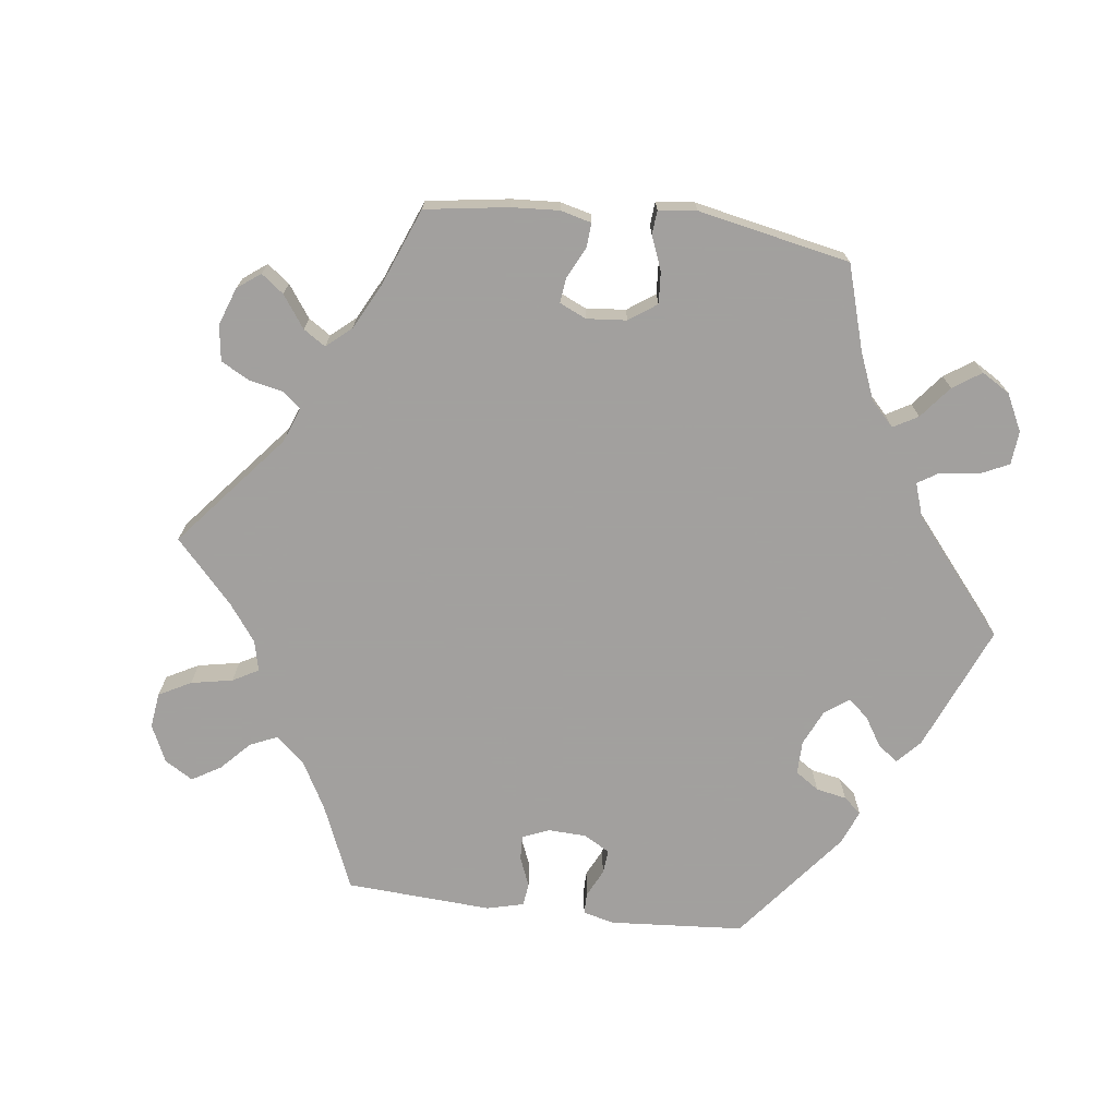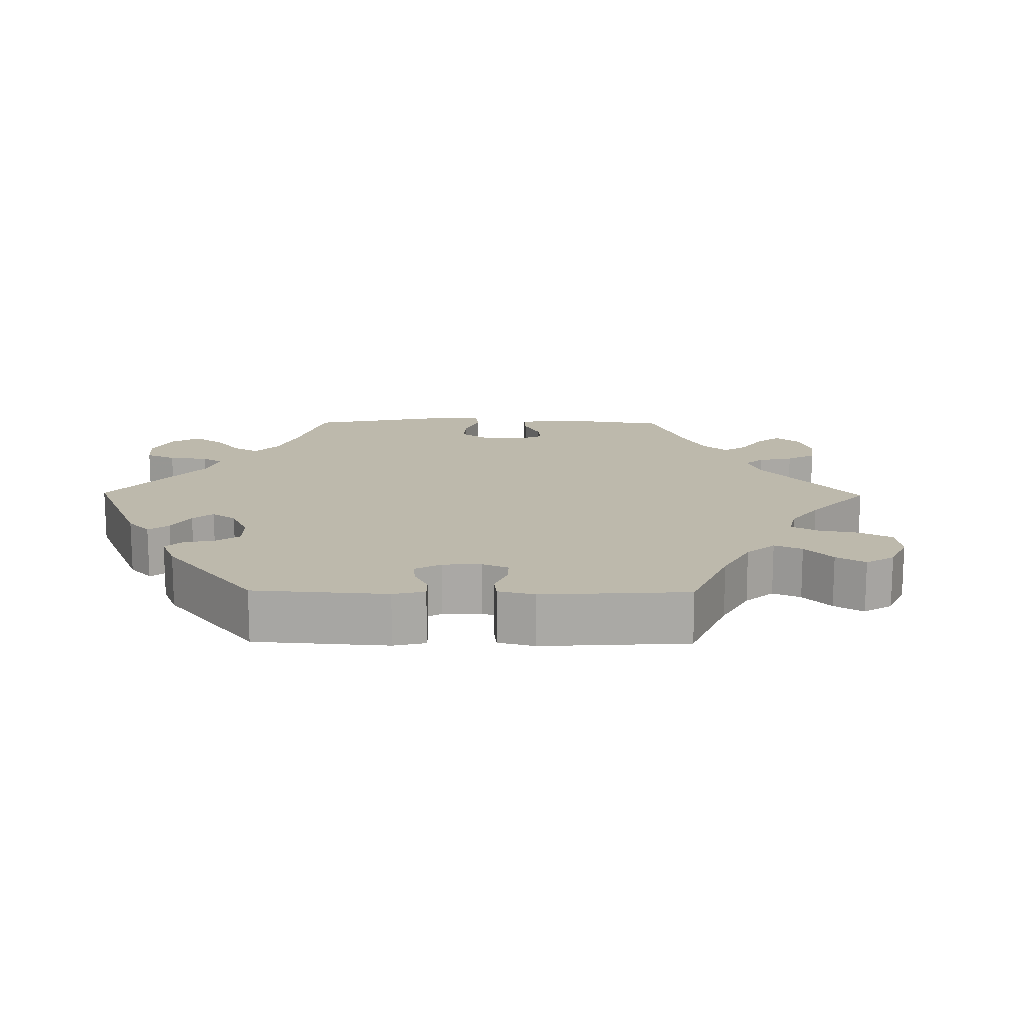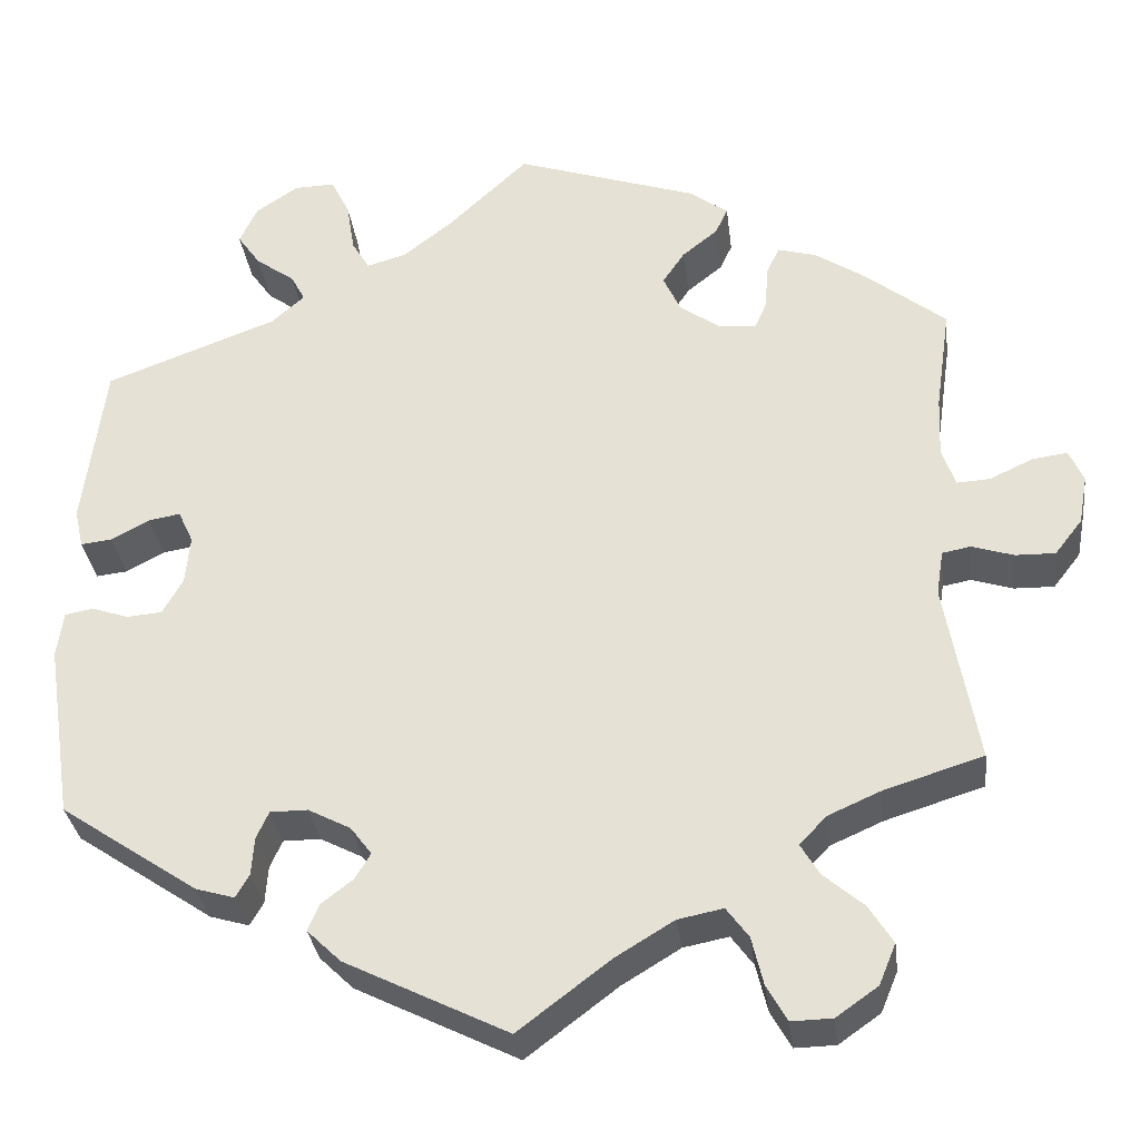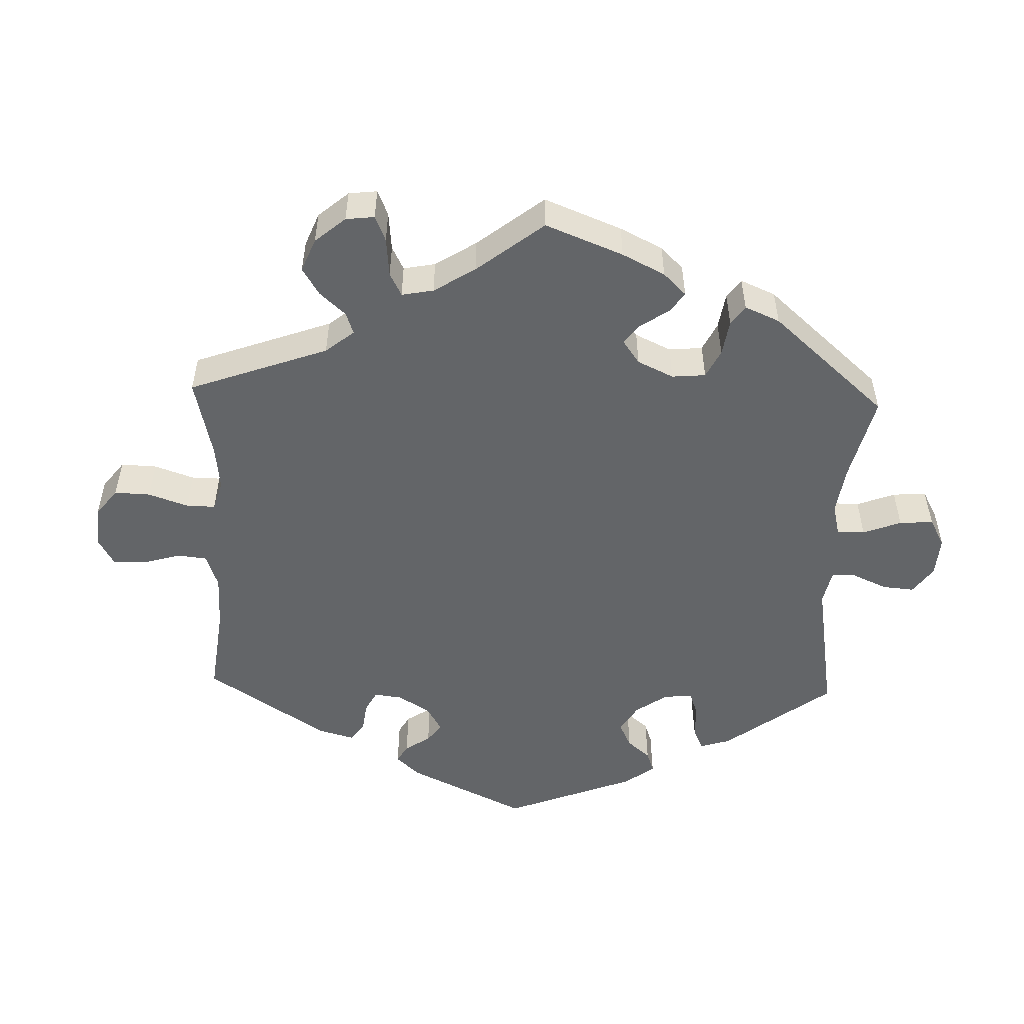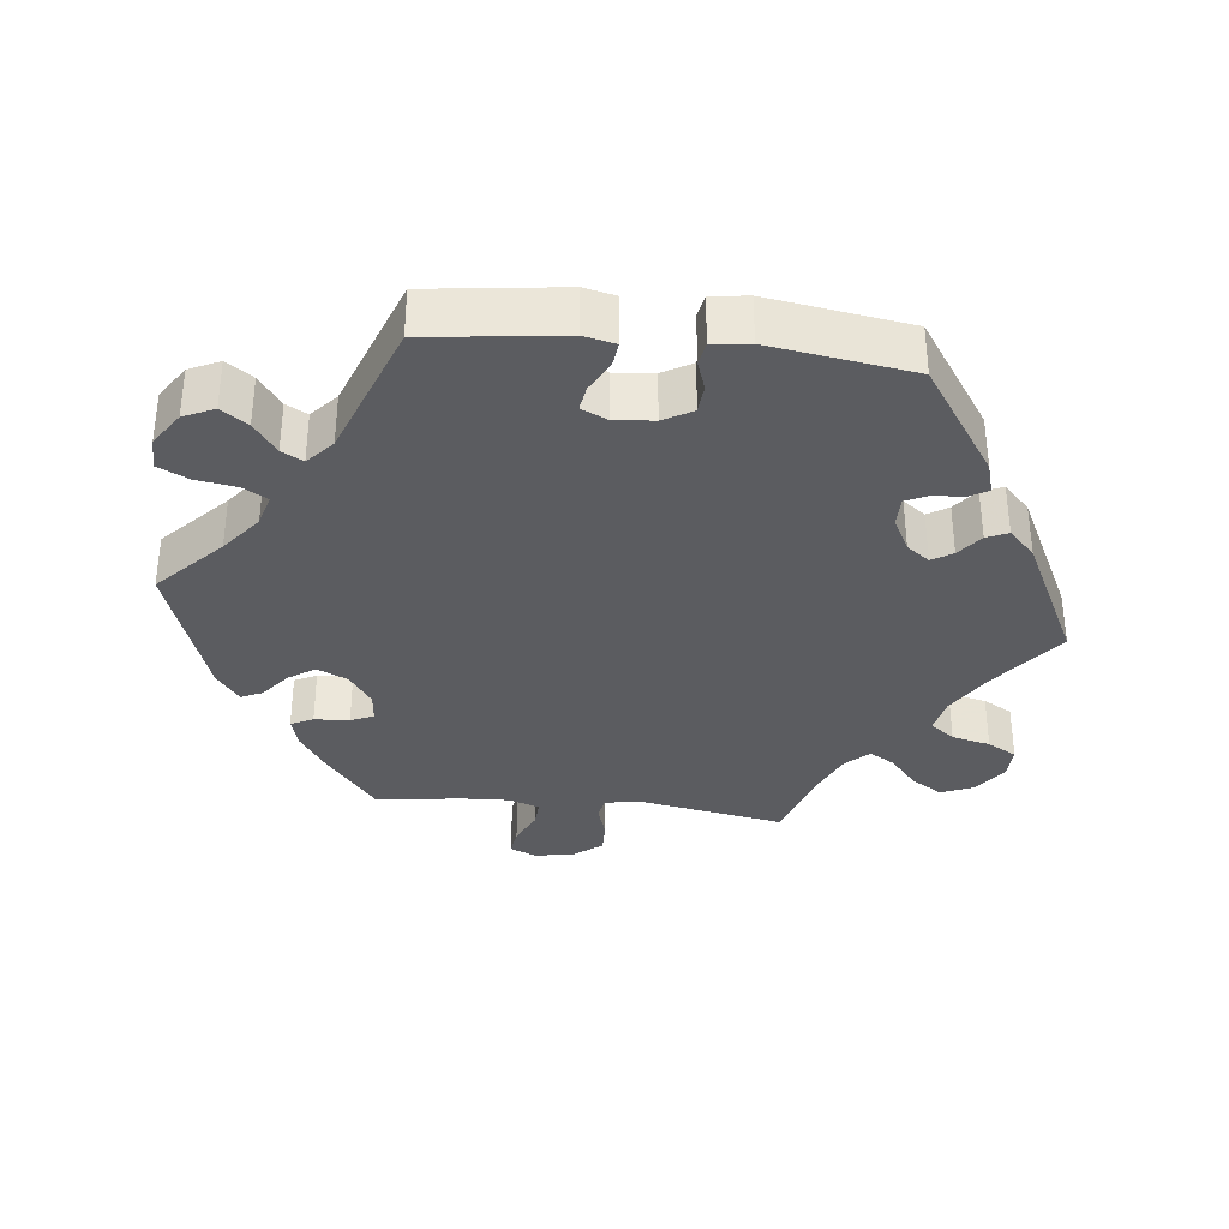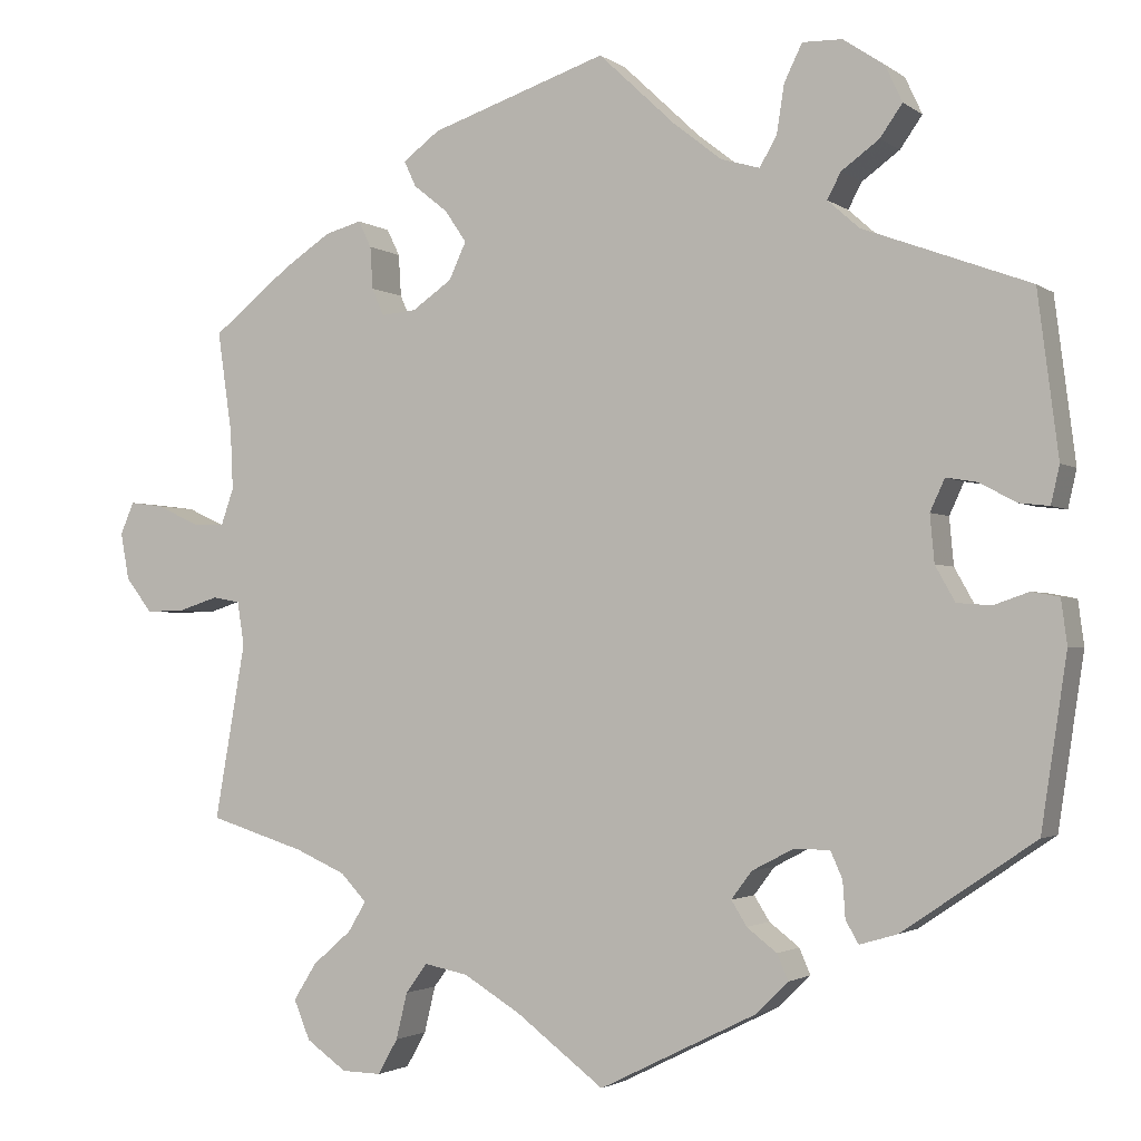
<metadata>
{"format":"obj","ext":"obj","renderer":"f3d","projection":"perspective","resolution":1024,"background":"white","views":[{"elev":-71.9,"azim":-37.1,"up":"+Y"},{"elev":15.0,"azim":150.7,"up":"+Y"},{"elev":-32.3,"azim":-172.9,"up":"+Z"},{"elev":-51.4,"azim":-62.0,"up":"+Y"},{"elev":-34.5,"azim":83.7,"up":"+Y"},{"elev":-2.1,"azim":24.7,"up":"+Z"}]}
</metadata>
<code>
v 0.346 0.07 -0.394
v 0.302 0.07 -0.407
v 0.287 0.07 -0.381
v 0.284 0.07 -0.338
v 0.27 0.07 -0.307
v 0.228 0.07 -0.307
v 0.18 0.07 -0.332
v 0.156 0.07 -0.364
v 0.174 0.07 -0.393
v 0.209 0.07 -0.42
v 0.222 0.07 -0.45
v 0.184 0.07 -0.487
v 0.001 0.07 -0.578
v -0.102 0.07 -0.5
v -0.168 0.07 -0.46
v -0.219 0.07 -0.45
v -0.244 0.07 -0.484
v -0.257 0.07 -0.538
v -0.28 0.07 -0.579
v -0.326 0.07 -0.578
v -0.373 0.07 -0.545
v -0.392 0.07 -0.499
v -0.365 0.07 -0.456
v -0.32 0.07 -0.417
v -0.299 0.07 -0.382
v -0.329 0.07 -0.35
v -0.388 0.07 -0.324
v -0.5 0.07 -0.289
v -0.464 0.07 -0.084
v -0.472 0.07 -0.033
v -0.504 0.07 -0.027
v -0.551 0.07 -0.042
v -0.596 0.07 -0.043
v -0.627 0.07 -0.003
v -0.637 0.07 0.052
v -0.621 0.07 0.089
v -0.582 0.07 0.084
v -0.532 0.07 0.061
v -0.495 0.07 0.059
v -0.48 0.07 0.102
v -0.483 0.07 0.171
v -0.5 0.07 0.289
v -0.408 0.07 0.362
v -0.352 0.07 0.399
v -0.309 0.07 0.411
v -0.294 0.07 0.38
v -0.291 0.07 0.331
v -0.277 0.07 0.299
v -0.236 0.07 0.303
v -0.19 0.07 0.335
v -0.17 0.07 0.378
v -0.195 0.07 0.415
v -0.235 0.07 0.447
v -0.249 0.07 0.477
v -0.206 0.07 0.509
v 0 0.07 0.578
v 0.09 0.07 0.493
v 0.146 0.07 0.449
v 0.191 0.07 0.436
v 0.211 0.07 0.47
v 0.22 0.07 0.527
v 0.241 0.07 0.57
v 0.287 0.07 0.569
v 0.335 0.07 0.537
v 0.355 0.07 0.494
v 0.329 0.07 0.457
v 0.285 0.07 0.425
v 0.269 0.07 0.395
v 0.306 0.07 0.362
v 0.5 0.07 0.29
v 0.524 0.07 0.101
v 0.514 0.07 0.057
v 0.479 0.07 0.061
v 0.436 0.07 0.084
v 0.4 0.07 0.09
v 0.383 0.07 0.053
v 0.388 0.07 -0.002
v 0.411 0.07 -0.043
v 0.451 0.07 -0.046
v 0.492 0.07 -0.032
v 0.524 0.07 -0.038
v 0.531 0.07 -0.09
v 0.501 0.07 -0.289
v 0.346 0 -0.394
v 0.302 0 -0.407
v 0.287 0 -0.381
v 0.284 0 -0.338
v 0.27 0 -0.307
v 0.228 0 -0.307
v 0.18 0 -0.332
v 0.156 0 -0.364
v 0.174 0 -0.393
v 0.209 0 -0.42
v 0.222 0 -0.45
v 0.184 0 -0.487
v 0.001 0 -0.578
v -0.102 0 -0.5
v -0.168 0 -0.46
v -0.219 0 -0.45
v -0.244 0 -0.484
v -0.257 0 -0.538
v -0.28 0 -0.579
v -0.326 0 -0.578
v -0.373 0 -0.545
v -0.392 0 -0.499
v -0.365 0 -0.456
v -0.32 0 -0.417
v -0.299 0 -0.382
v -0.329 0 -0.35
v -0.388 0 -0.324
v -0.5 0 -0.289
v -0.464 0 -0.084
v -0.472 0 -0.033
v -0.504 0 -0.027
v -0.551 0 -0.042
v -0.596 0 -0.043
v -0.627 0 -0.003
v -0.637 0 0.052
v -0.621 0 0.089
v -0.582 0 0.084
v -0.532 0 0.061
v -0.495 0 0.059
v -0.48 0 0.102
v -0.483 0 0.171
v -0.5 0 0.289
v -0.408 0 0.362
v -0.352 0 0.399
v -0.309 0 0.411
v -0.294 0 0.38
v -0.291 0 0.331
v -0.277 0 0.299
v -0.236 0 0.303
v -0.19 0 0.335
v -0.17 0 0.378
v -0.195 0 0.415
v -0.235 0 0.447
v -0.249 0 0.477
v -0.206 0 0.509
v 0 0 0.578
v 0.09 0 0.493
v 0.146 0 0.449
v 0.191 0 0.436
v 0.211 0 0.47
v 0.22 0 0.527
v 0.241 0 0.57
v 0.287 0 0.569
v 0.335 0 0.537
v 0.355 0 0.494
v 0.329 0 0.457
v 0.285 0 0.425
v 0.269 0 0.395
v 0.306 0 0.362
v 0.5 0 0.29
v 0.524 0 0.101
v 0.514 0 0.057
v 0.479 0 0.061
v 0.436 0 0.084
v 0.4 0 0.09
v 0.383 0 0.053
v 0.388 0 -0.002
v 0.411 0 -0.043
v 0.451 0 -0.046
v 0.492 0 -0.032
v 0.524 0 -0.038
v 0.531 0 -0.09
v 0.501 0 -0.289
f 79 80 81 82
f 78 79 82 83
f 77 78 83 1
f 71 72 73 74
f 69 70 71 74
f 68 69 74 75
f 64 65 66 67
f 64 67 68
f 63 64 68
f 60 61 62 63
f 59 60 63 68
f 58 59 68 75
f 54 55 56 57
f 52 53 54 57
f 51 52 57 58
f 50 51 58 75
f 44 45 46 47
f 44 47 48
f 41 42 43 44
f 40 41 44 48
f 39 40 48 49
f 35 36 37 38
f 35 38 39
f 34 35 39
f 31 32 33 34
f 30 31 34 39
f 27 28 29
f 26 27 29 30
f 25 26 30 39
f 21 22 23 24
f 21 24 25
f 20 21 25
f 17 18 19 20
f 16 17 20 25
f 15 16 25 39
f 11 12 13 14
f 9 10 11 14
f 8 9 14 15
f 7 8 15 39
f 1 2 3 4
f 76 77 1 4
f 49 50 75 76
f 6 7 39 49
f 5 6 49 76
f 4 5 76
f 165 164 163 162
f 166 165 162 161
f 84 166 161 160
f 157 156 155 154
f 157 154 153 152
f 158 157 152 151
f 150 149 148 147
f 151 150 147
f 151 147 146
f 146 145 144 143
f 151 146 143 142
f 158 151 142 141
f 140 139 138 137
f 140 137 136 135
f 141 140 135 134
f 158 141 134 133
f 130 129 128 127
f 131 130 127
f 127 126 125 124
f 131 127 124 123
f 132 131 123 122
f 121 120 119 118
f 122 121 118
f 122 118 117
f 117 116 115 114
f 122 117 114 113
f 112 111 110
f 113 112 110 109
f 122 113 109 108
f 107 106 105 104
f 108 107 104
f 108 104 103
f 103 102 101 100
f 108 103 100 99
f 122 108 99 98
f 97 96 95 94
f 97 94 93 92
f 98 97 92 91
f 122 98 91 90
f 87 86 85 84
f 87 84 160 159
f 159 158 133 132
f 132 122 90 89
f 159 132 89 88
f 159 88 87
f 1 84 85 2
f 2 85 86 3
f 3 86 87 4
f 4 87 88 5
f 5 88 89 6
f 6 89 90 7
f 7 90 91 8
f 8 91 92 9
f 9 92 93 10
f 10 93 94 11
f 11 94 95 12
f 12 95 96 13
f 13 96 97 14
f 14 97 98 15
f 15 98 99 16
f 16 99 100 17
f 17 100 101 18
f 18 101 102 19
f 19 102 103 20
f 20 103 104 21
f 21 104 105 22
f 22 105 106 23
f 23 106 107 24
f 24 107 108 25
f 25 108 109 26
f 26 109 110 27
f 27 110 111 28
f 28 111 112 29
f 29 112 113 30
f 30 113 114 31
f 31 114 115 32
f 32 115 116 33
f 33 116 117 34
f 34 117 118 35
f 35 118 119 36
f 36 119 120 37
f 37 120 121 38
f 38 121 122 39
f 39 122 123 40
f 40 123 124 41
f 41 124 125 42
f 42 125 126 43
f 43 126 127 44
f 44 127 128 45
f 45 128 129 46
f 46 129 130 47
f 47 130 131 48
f 48 131 132 49
f 49 132 133 50
f 50 133 134 51
f 51 134 135 52
f 52 135 136 53
f 53 136 137 54
f 54 137 138 55
f 55 138 139 56
f 56 139 140 57
f 57 140 141 58
f 58 141 142 59
f 59 142 143 60
f 60 143 144 61
f 61 144 145 62
f 62 145 146 63
f 63 146 147 64
f 64 147 148 65
f 65 148 149 66
f 66 149 150 67
f 67 150 151 68
f 68 151 152 69
f 69 152 153 70
f 70 153 154 71
f 71 154 155 72
f 72 155 156 73
f 73 156 157 74
f 74 157 158 75
f 75 158 159 76
f 76 159 160 77
f 77 160 161 78
f 78 161 162 79
f 79 162 163 80
f 80 163 164 81
f 81 164 165 82
f 82 165 166 83
f 83 166 84 1

</code>
